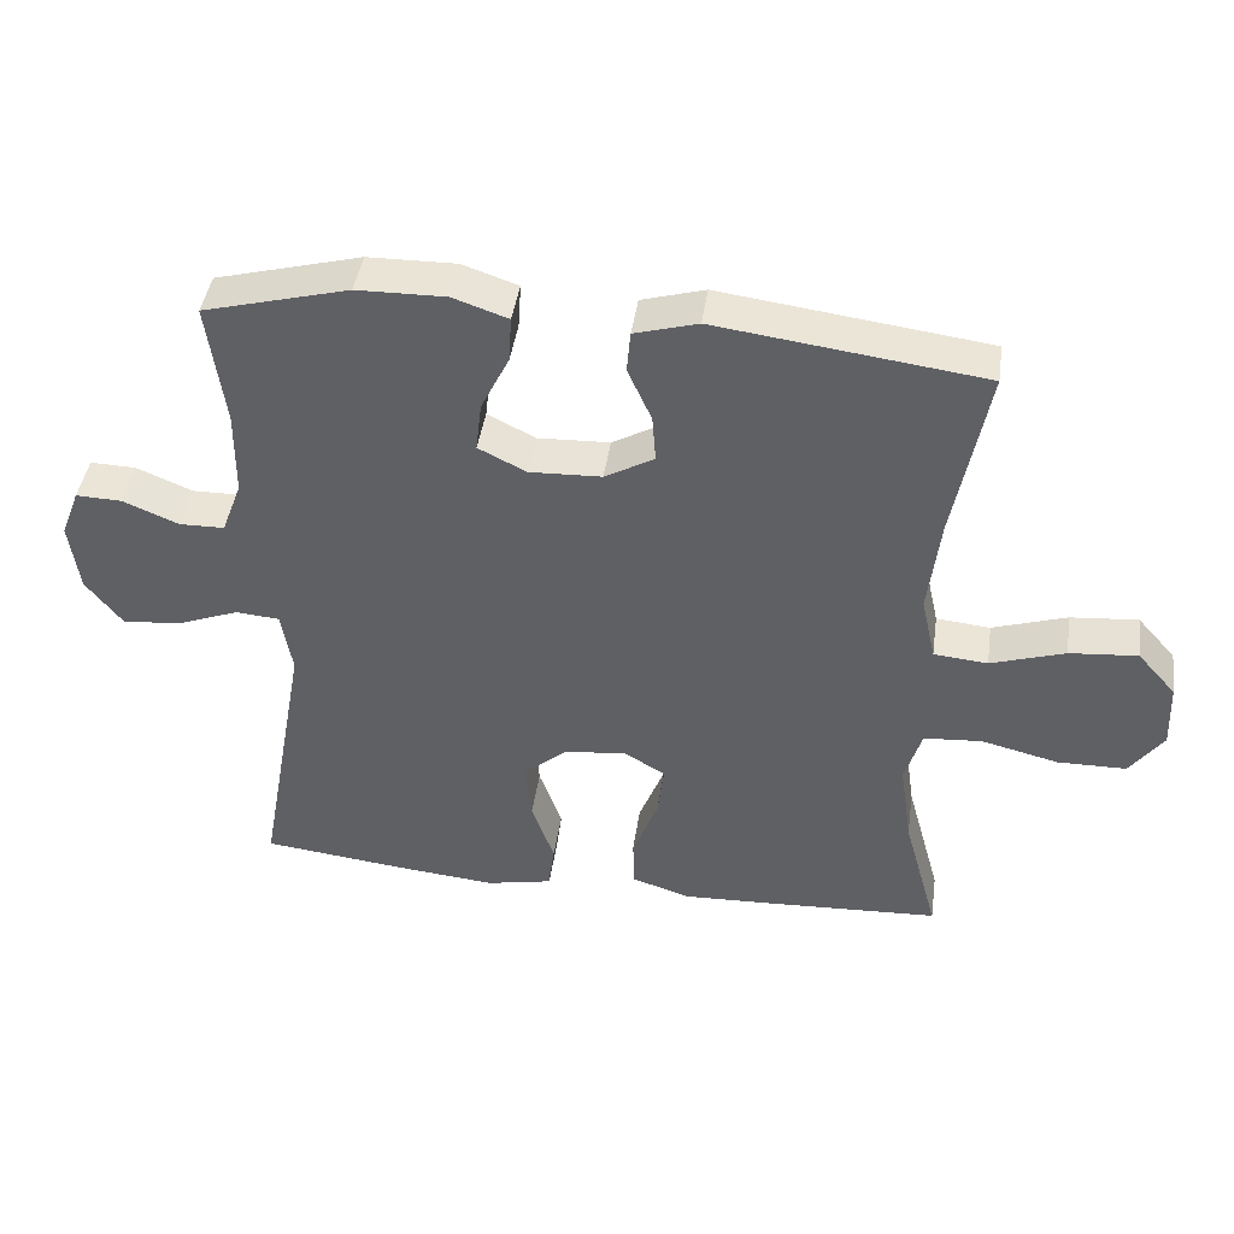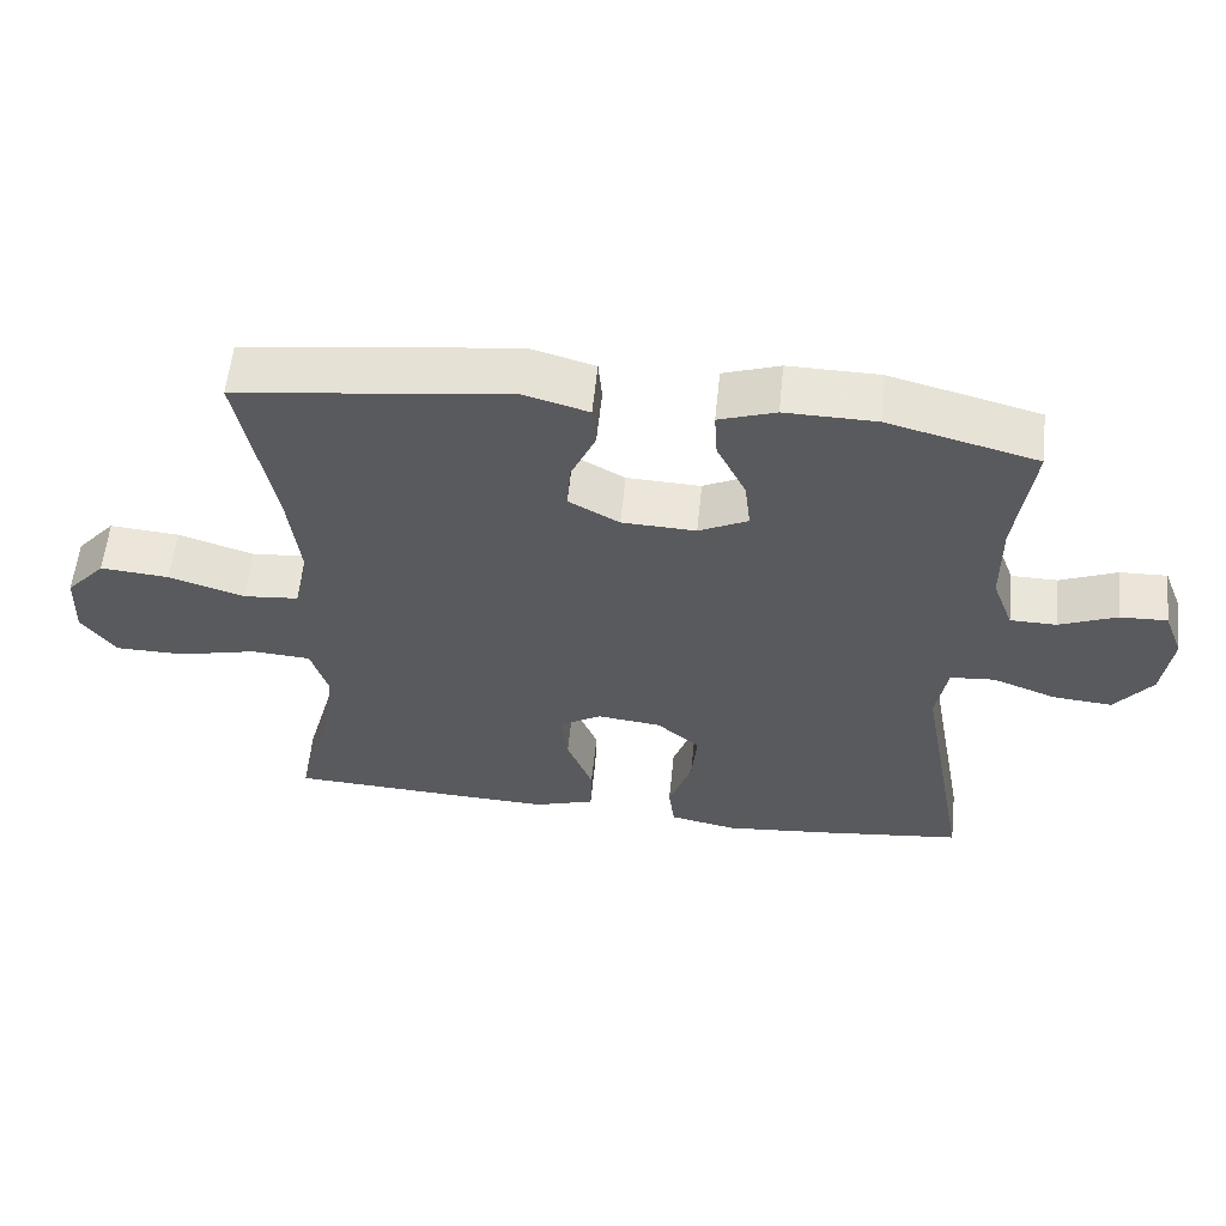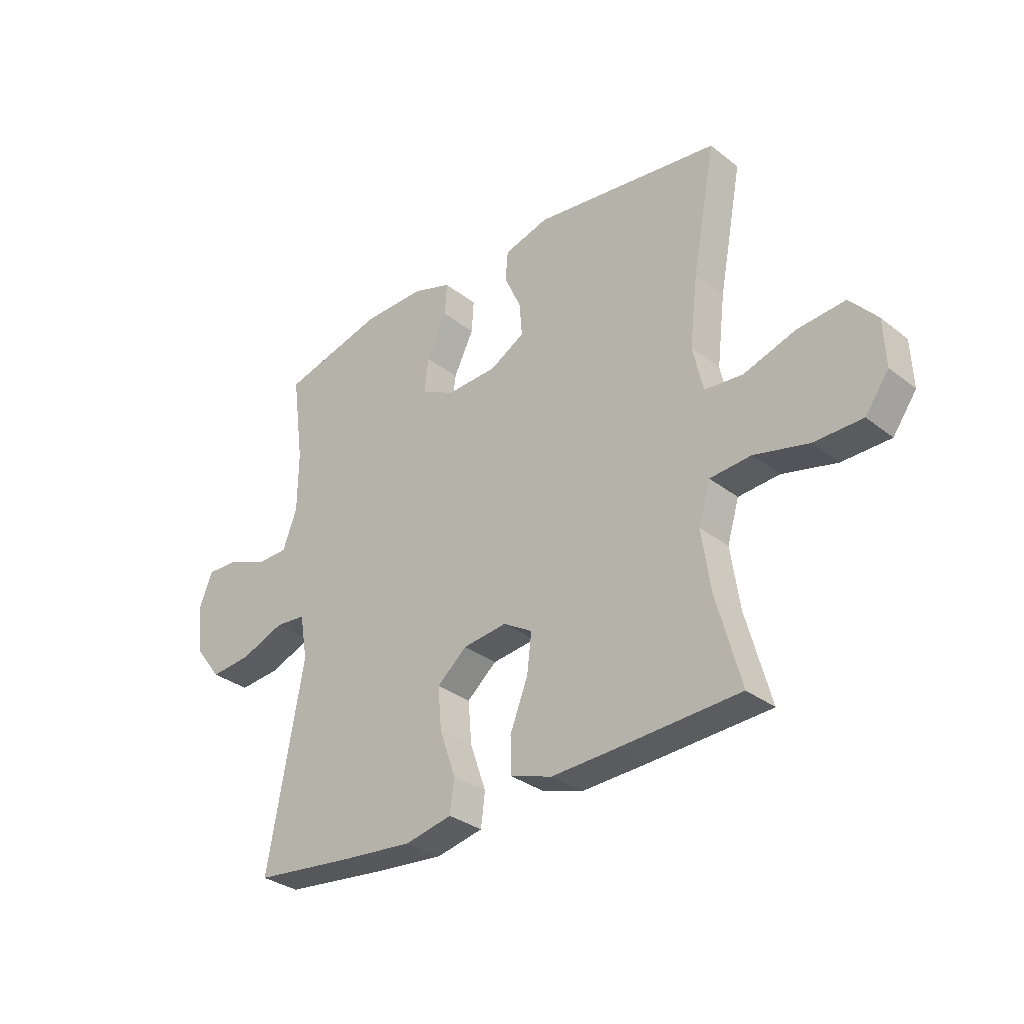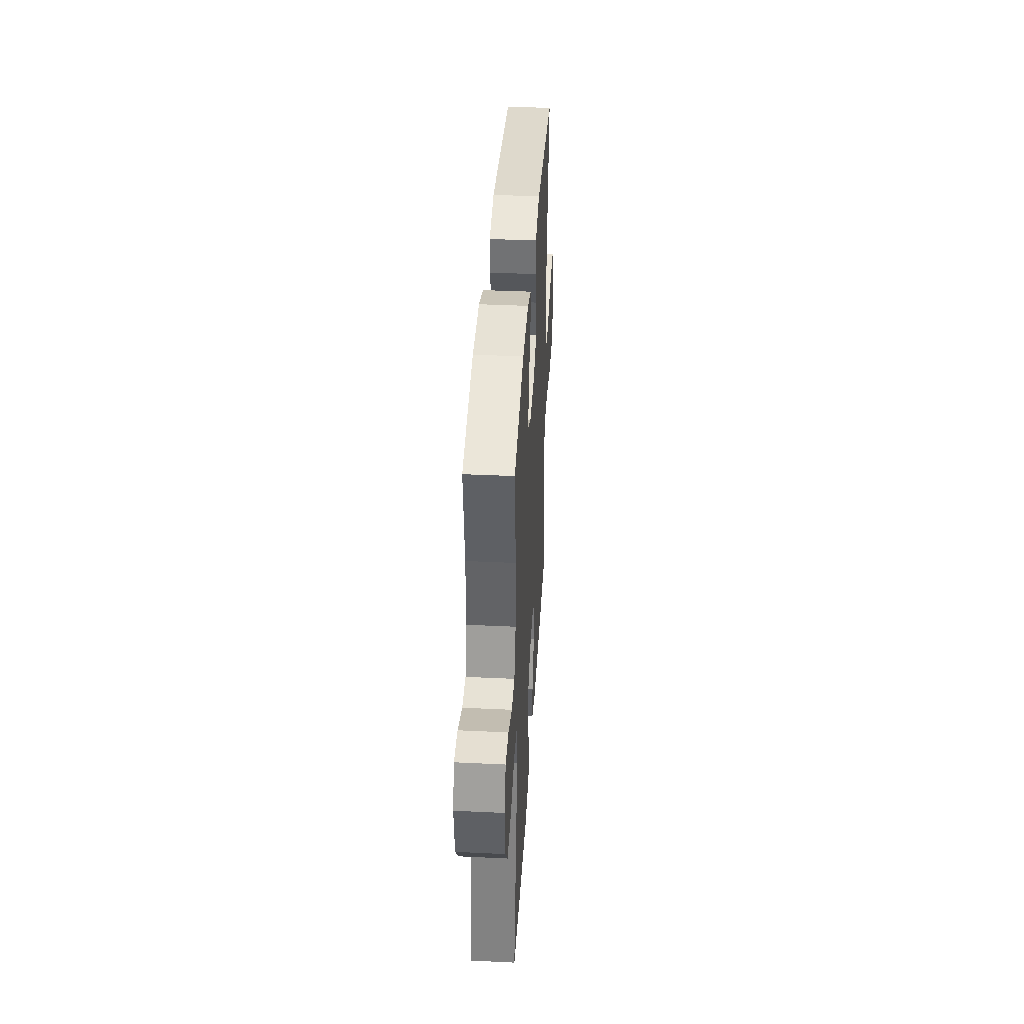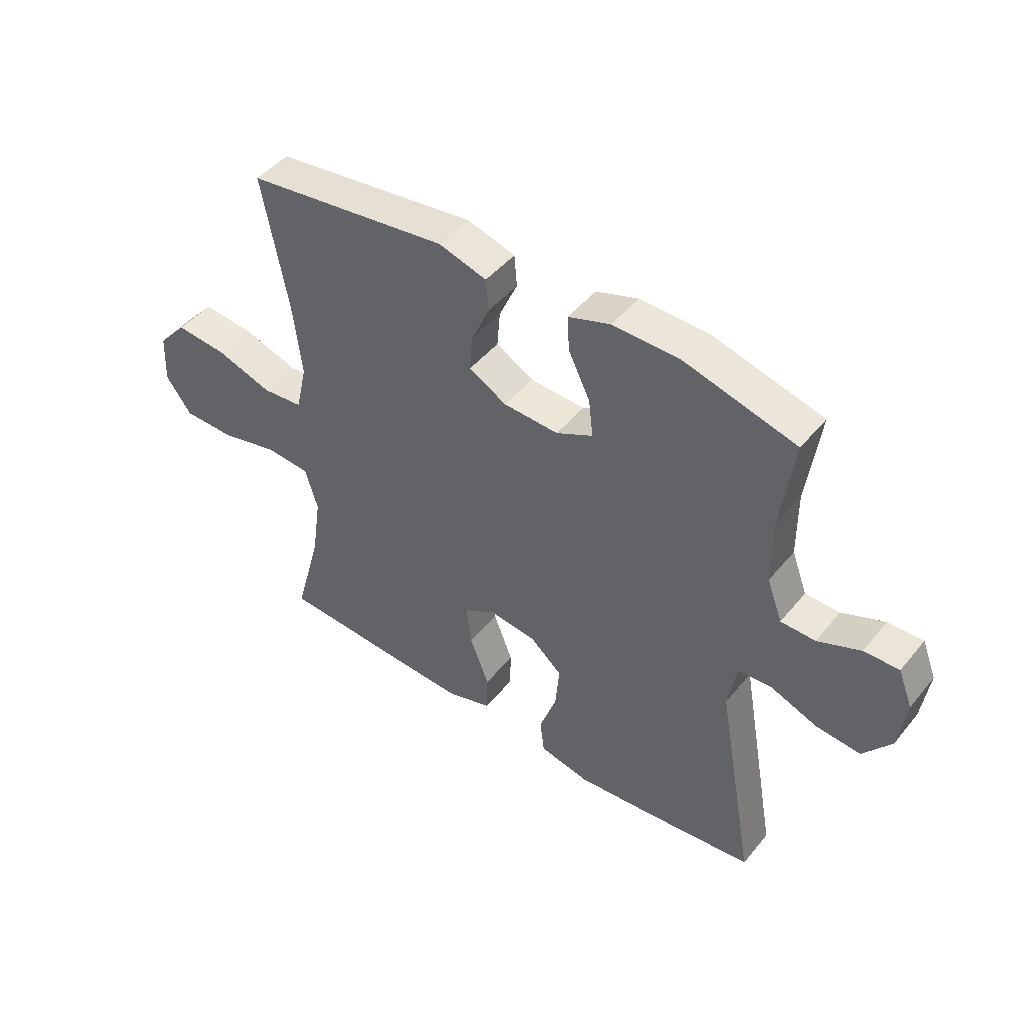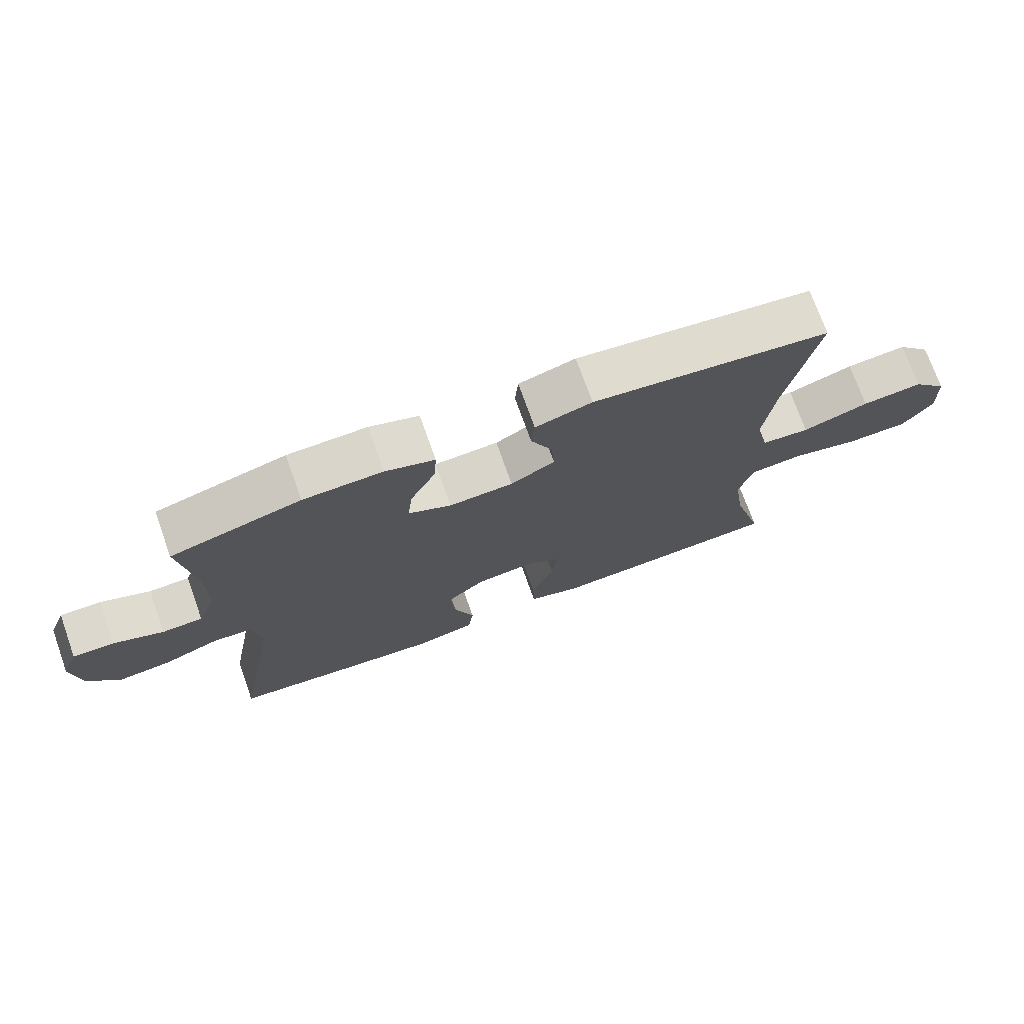
<metadata>
{"format":"obj","ext":"obj","renderer":"f3d","projection":"perspective","resolution":1024,"background":"white","views":[{"elev":43.3,"azim":8.2,"up":"+Z"},{"elev":58.3,"azim":-174.1,"up":"+Z"},{"elev":-31.9,"azim":42.6,"up":"+Z"},{"elev":39.2,"azim":-86.6,"up":"+Z"},{"elev":46.4,"azim":-143.0,"up":"+Z"},{"elev":73.6,"azim":-19.7,"up":"+Z"}]}
</metadata>
<code>
v 0.5 0.07 -0.5
v 0.262 0.07 -0.512
v 0.137 0.07 -0.517
v 0.056 0.07 -0.491
v 0.054 0.07 -0.421
v 0.089 0.07 -0.331
v 0.098 0.07 -0.256
v 0.041 0.07 -0.222
v -0.045 0.07 -0.232
v -0.103 0.07 -0.282
v -0.096 0.07 -0.364
v -0.065 0.07 -0.453
v -0.073 0.07 -0.517
v -0.164 0.07 -0.536
v -0.301 0.07 -0.523
v -0.5 0.07 -0.5
v -0.43 0.07 -0.113
v -0.445 0.07 -0.025
v -0.505 0.07 -0.02
v -0.591 0.07 -0.053
v -0.671 0.07 -0.06
v -0.721 0.07 0.005
v -0.734 0.07 0.102
v -0.708 0.07 0.169
v -0.645 0.07 0.167
v -0.568 0.07 0.135
v -0.506 0.07 0.136
v -0.478 0.07 0.211
v -0.477 0.07 0.329
v -0.5 0.07 0.5
v -0.3 0.07 0.553
v -0.178 0.07 0.555
v -0.102 0.07 0.529
v -0.106 0.07 0.466
v -0.145 0.07 0.386
v -0.153 0.07 0.318
v -0.087 0.07 0.285
v 0.012 0.07 0.289
v 0.08 0.07 0.327
v 0.075 0.07 0.392
v 0.042 0.07 0.466
v 0.047 0.07 0.523
v 0.134 0.07 0.548
v 0.5 0.07 0.5
v 0.454 0.07 0.256
v 0.438 0.07 0.121
v 0.458 0.07 0.032
v 0.532 0.07 0.025
v 0.634 0.07 0.058
v 0.727 0.07 0.066
v 0.78 0.07 0.006
v 0.784 0.07 -0.085
v 0.738 0.07 -0.149
v 0.644 0.07 -0.15
v 0.538 0.07 -0.124
v 0.458 0.07 -0.13
v 0.435 0.07 -0.207
v 0.452 0.07 -0.324
v 0.5 0 -0.5
v 0.262 0 -0.512
v 0.137 0 -0.517
v 0.056 0 -0.491
v 0.054 0 -0.421
v 0.089 0 -0.331
v 0.098 0 -0.256
v 0.041 0 -0.222
v -0.045 0 -0.232
v -0.103 0 -0.282
v -0.096 0 -0.364
v -0.065 0 -0.453
v -0.073 0 -0.517
v -0.164 0 -0.536
v -0.301 0 -0.523
v -0.5 0 -0.5
v -0.43 0 -0.113
v -0.445 0 -0.025
v -0.505 0 -0.02
v -0.591 0 -0.053
v -0.671 0 -0.06
v -0.721 0 0.005
v -0.734 0 0.102
v -0.708 0 0.169
v -0.645 0 0.167
v -0.568 0 0.135
v -0.506 0 0.136
v -0.478 0 0.211
v -0.477 0 0.329
v -0.5 0 0.5
v -0.3 0 0.553
v -0.178 0 0.555
v -0.102 0 0.529
v -0.106 0 0.466
v -0.145 0 0.386
v -0.153 0 0.318
v -0.087 0 0.285
v 0.012 0 0.289
v 0.08 0 0.327
v 0.075 0 0.392
v 0.042 0 0.466
v 0.047 0 0.523
v 0.134 0 0.548
v 0.5 0 0.5
v 0.454 0 0.256
v 0.438 0 0.121
v 0.458 0 0.032
v 0.532 0 0.025
v 0.634 0 0.058
v 0.727 0 0.066
v 0.78 0 0.006
v 0.784 0 -0.085
v 0.738 0 -0.149
v 0.644 0 -0.15
v 0.538 0 -0.124
v 0.458 0 -0.13
v 0.435 0 -0.207
v 0.452 0 -0.324
f 52 53 54 55
f 52 55 56
f 51 52 56
f 48 49 50 51
f 48 51 56
f 47 48 56
f 46 47 56 57
f 42 43 44 45
f 40 41 42 45
f 39 40 45 46
f 38 39 46 57
f 32 33 34 35
f 32 35 36
f 29 30 31 32
f 28 29 32 36
f 27 28 36 37
f 23 24 25 26
f 23 26 27
f 22 23 27
f 19 20 21 22
f 18 19 22 27
f 14 15 16 17
f 14 17 18
f 11 12 13 14
f 10 11 14 18
f 9 10 18 27
f 3 4 5 6
f 3 6 7
f 58 1 2 3
f 58 3 7
f 57 58 7 8
f 38 57 8
f 27 37 38
f 8 9 27 38
f 113 112 111 110
f 114 113 110
f 114 110 109
f 109 108 107 106
f 114 109 106
f 114 106 105
f 115 114 105 104
f 103 102 101 100
f 103 100 99 98
f 104 103 98 97
f 115 104 97 96
f 93 92 91 90
f 94 93 90
f 90 89 88 87
f 94 90 87 86
f 95 94 86 85
f 84 83 82 81
f 85 84 81
f 85 81 80
f 80 79 78 77
f 85 80 77 76
f 75 74 73 72
f 76 75 72
f 72 71 70 69
f 76 72 69 68
f 85 76 68 67
f 64 63 62 61
f 65 64 61
f 61 60 59 116
f 65 61 116
f 66 65 116 115
f 66 115 96
f 96 95 85
f 96 85 67 66
f 1 59 60 2
f 2 60 61 3
f 3 61 62 4
f 4 62 63 5
f 5 63 64 6
f 6 64 65 7
f 7 65 66 8
f 8 66 67 9
f 9 67 68 10
f 10 68 69 11
f 11 69 70 12
f 12 70 71 13
f 13 71 72 14
f 14 72 73 15
f 15 73 74 16
f 16 74 75 17
f 17 75 76 18
f 18 76 77 19
f 19 77 78 20
f 20 78 79 21
f 21 79 80 22
f 22 80 81 23
f 23 81 82 24
f 24 82 83 25
f 25 83 84 26
f 26 84 85 27
f 27 85 86 28
f 28 86 87 29
f 29 87 88 30
f 30 88 89 31
f 31 89 90 32
f 32 90 91 33
f 33 91 92 34
f 34 92 93 35
f 35 93 94 36
f 36 94 95 37
f 37 95 96 38
f 38 96 97 39
f 39 97 98 40
f 40 98 99 41
f 41 99 100 42
f 42 100 101 43
f 43 101 102 44
f 44 102 103 45
f 45 103 104 46
f 46 104 105 47
f 47 105 106 48
f 48 106 107 49
f 49 107 108 50
f 50 108 109 51
f 51 109 110 52
f 52 110 111 53
f 53 111 112 54
f 54 112 113 55
f 55 113 114 56
f 56 114 115 57
f 57 115 116 58
f 58 116 59 1

</code>
